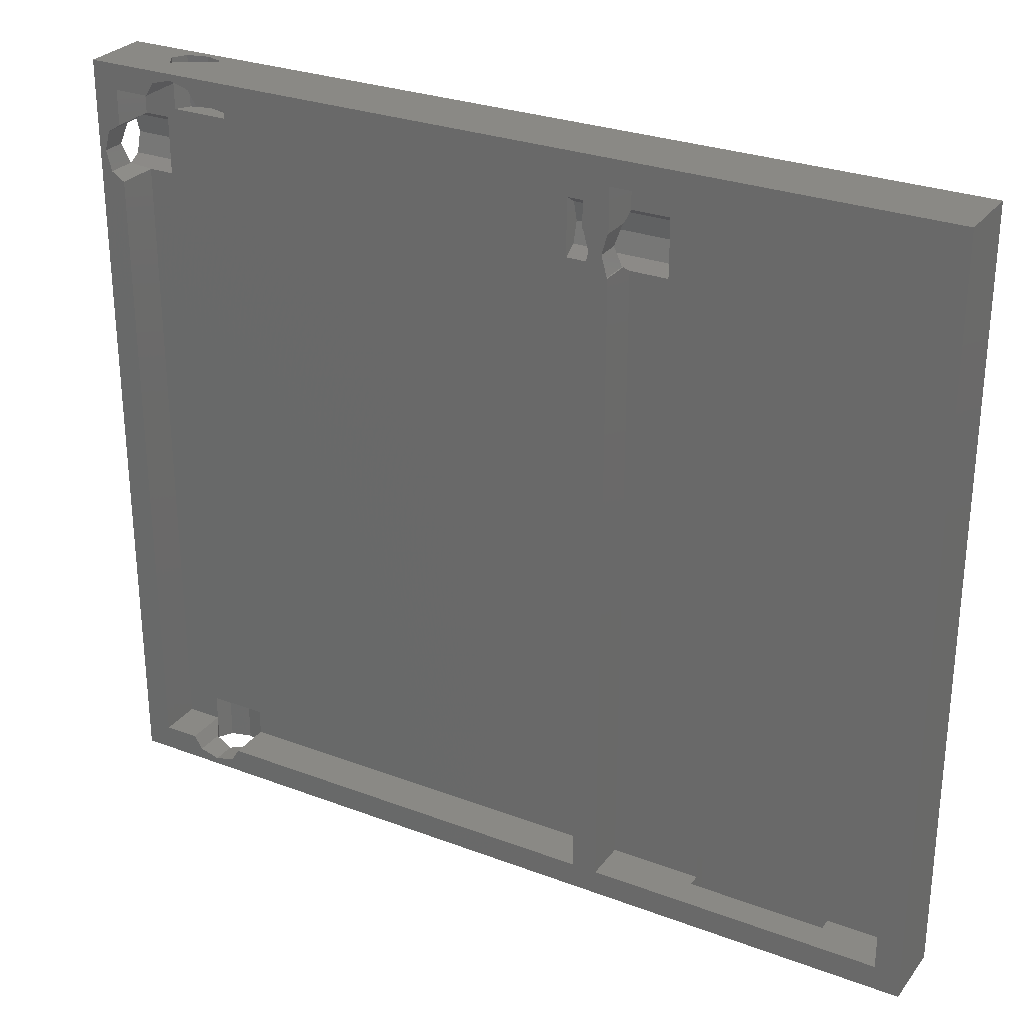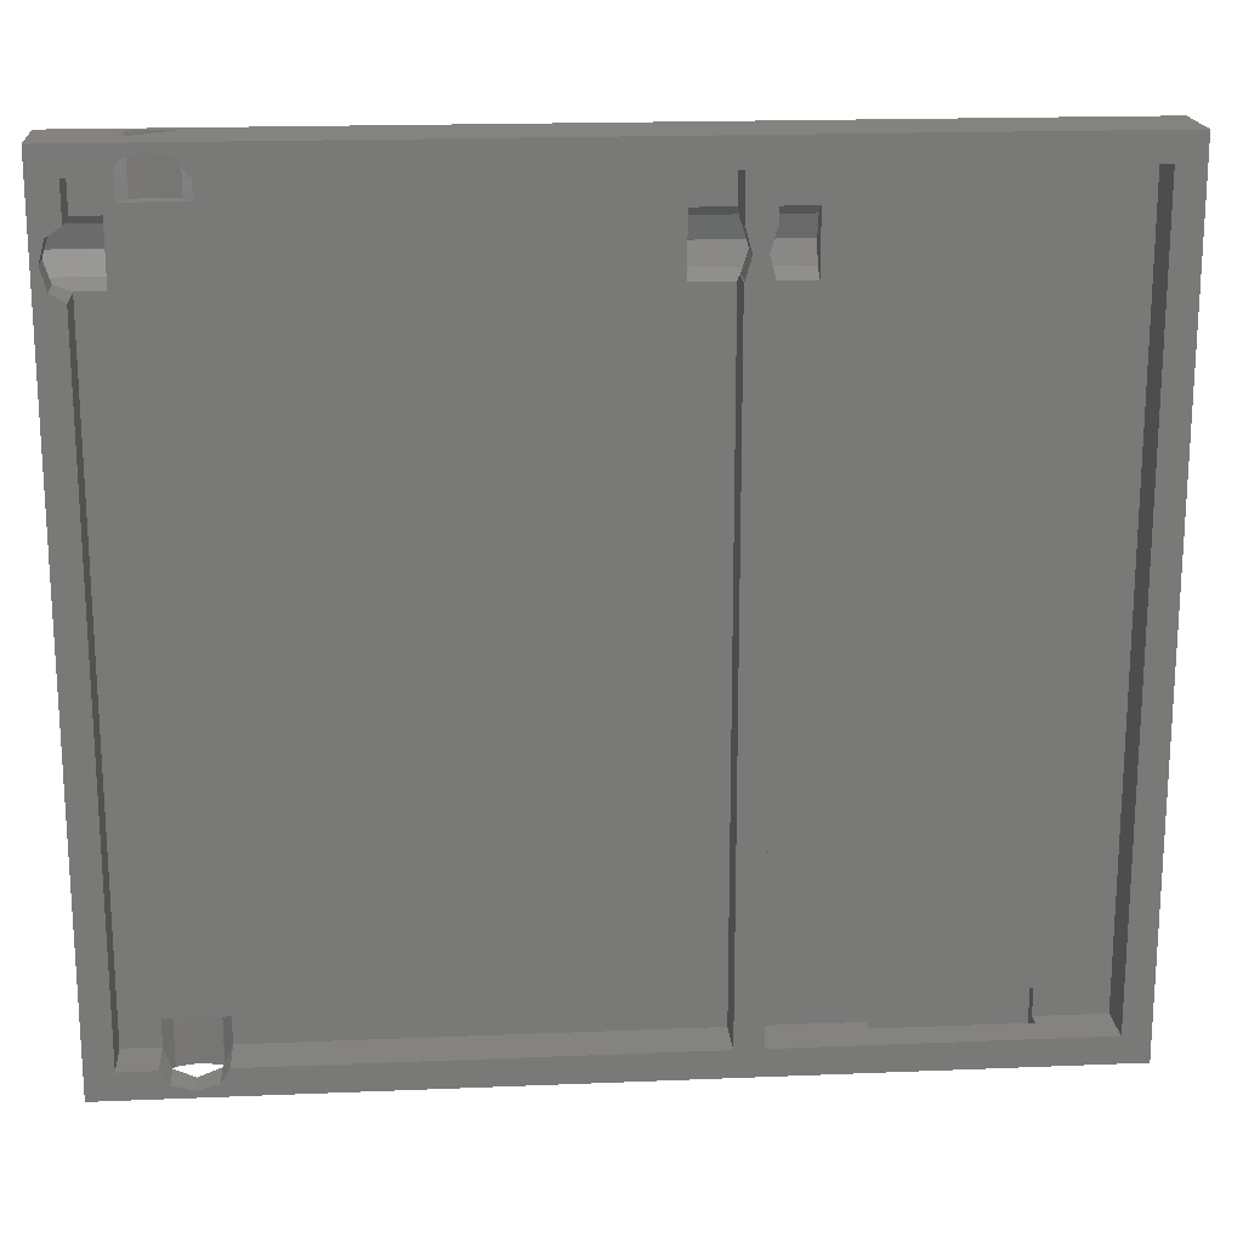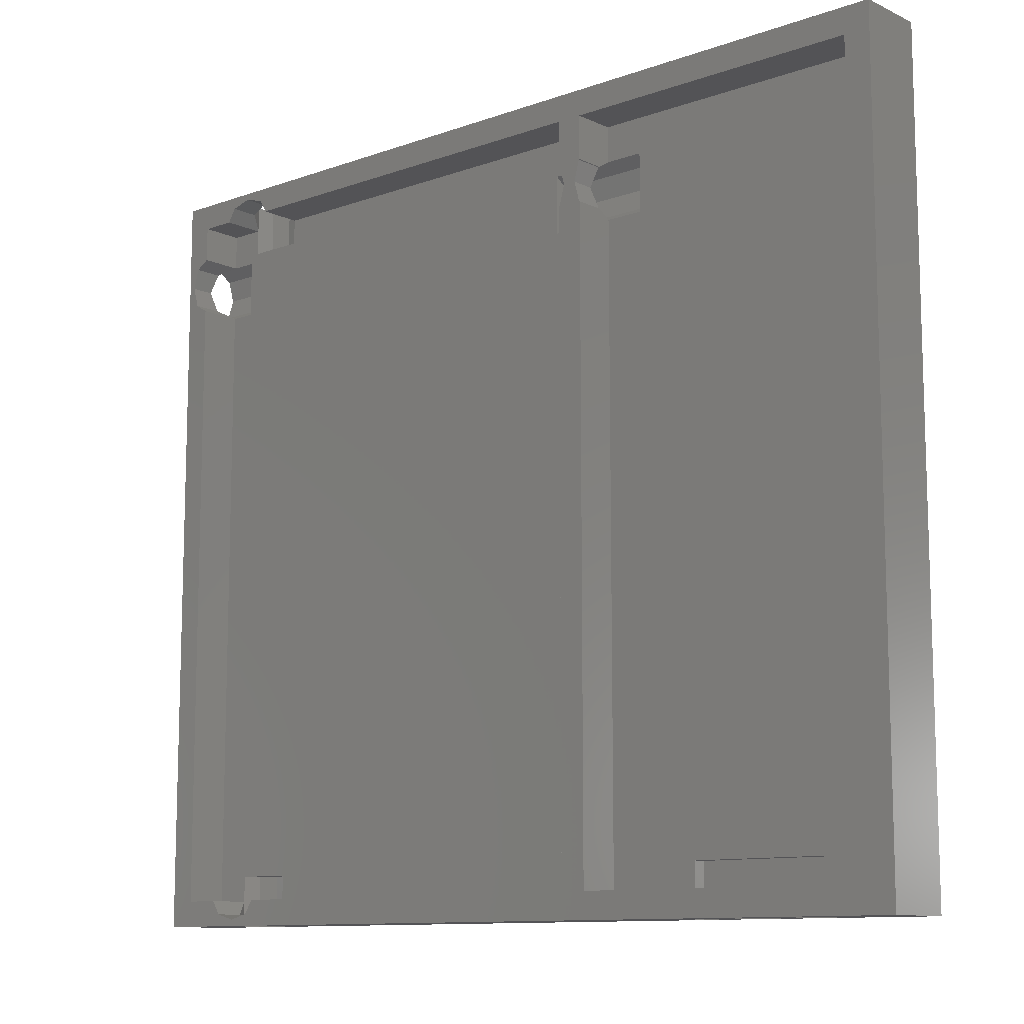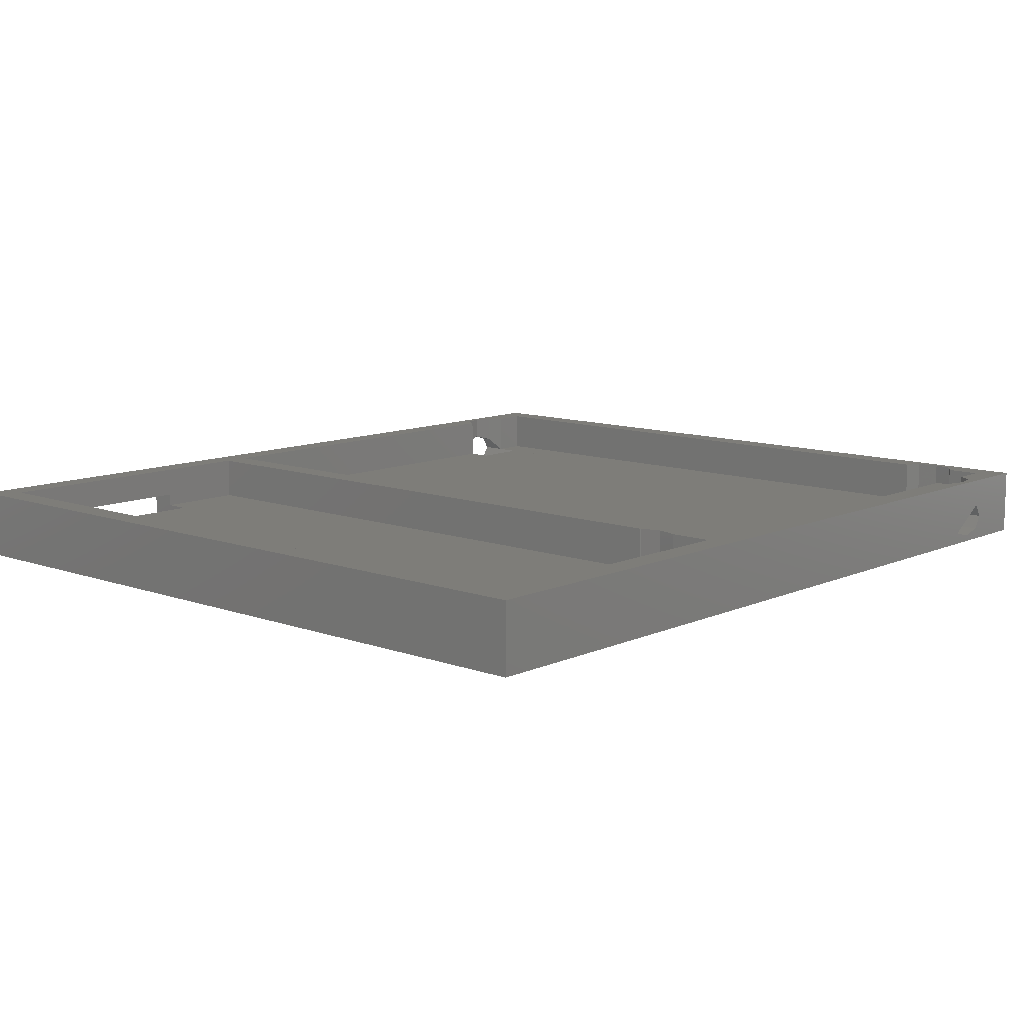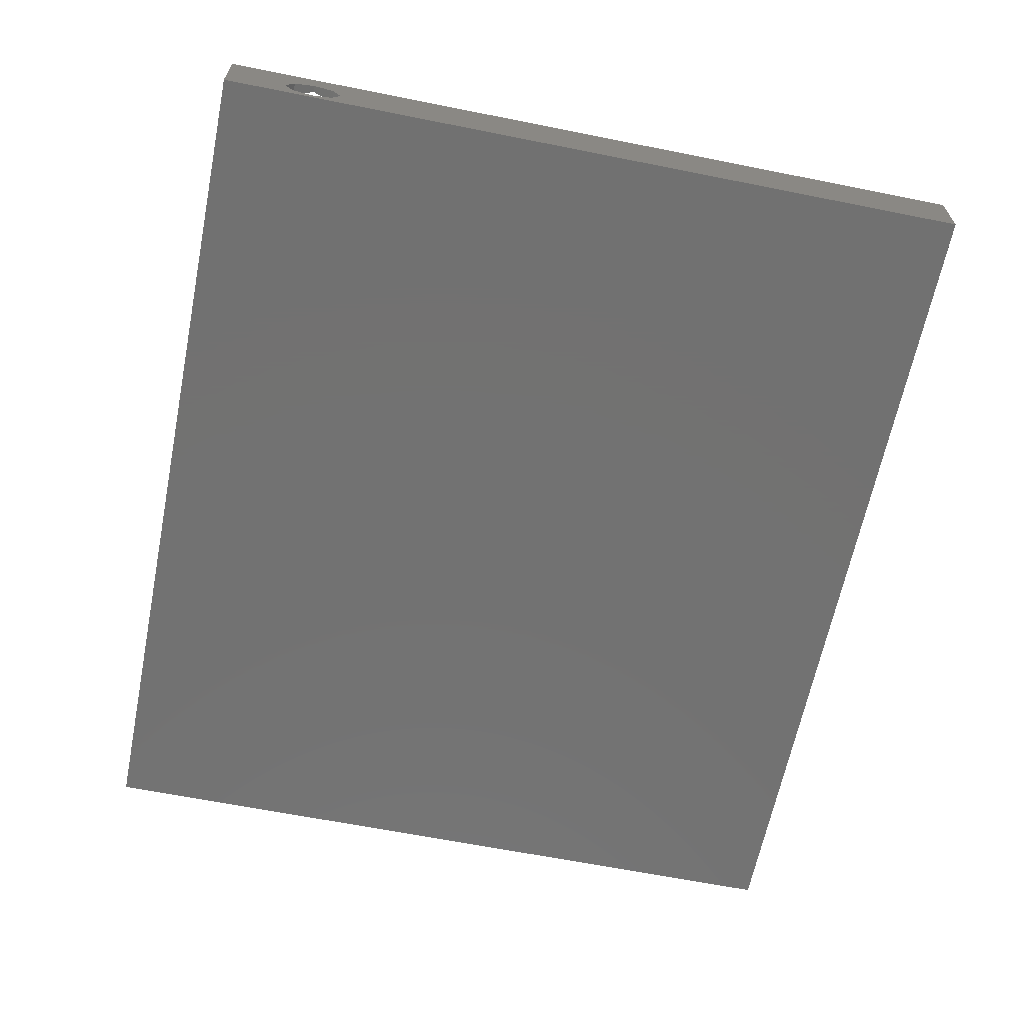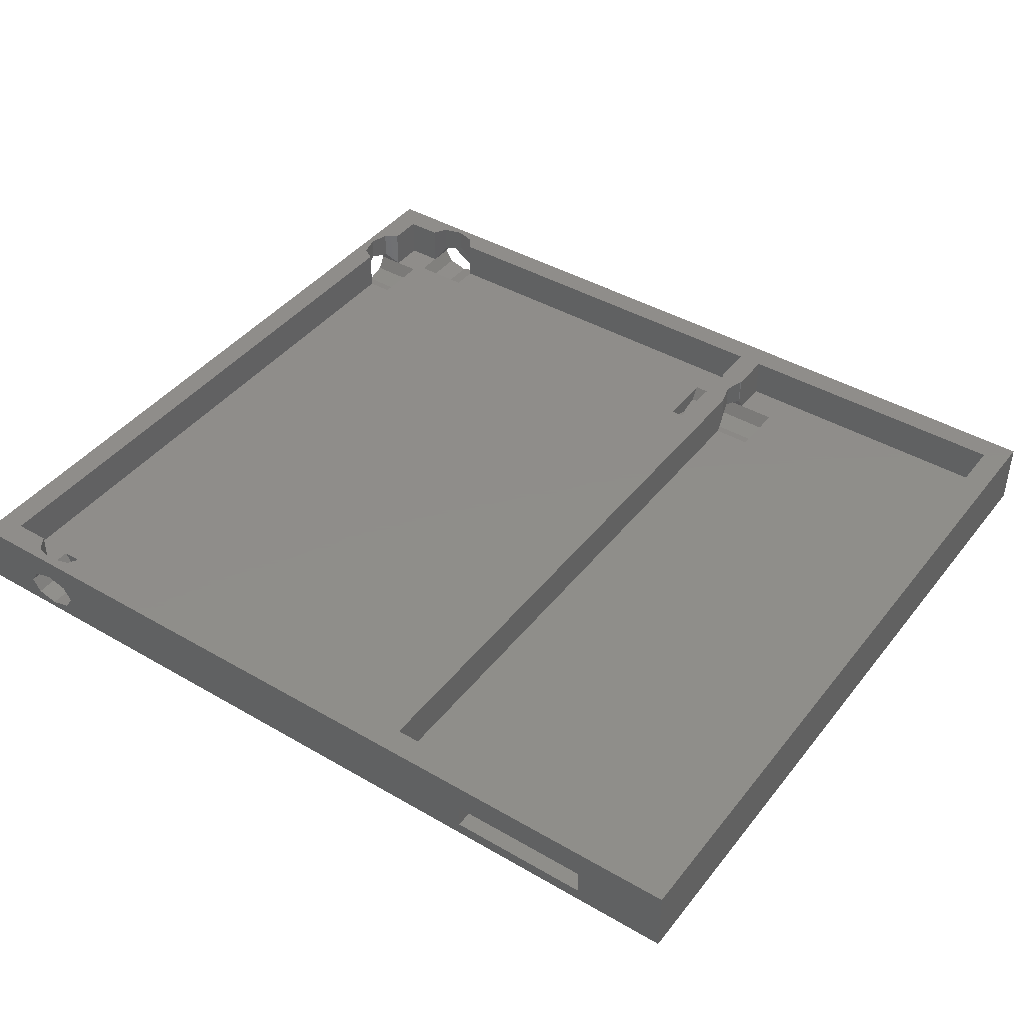
<metadata>
{"format":"stl","ext":"stl","renderer":"f3d","projection":"perspective","resolution":1024,"background":"white","views":[{"elev":28.3,"azim":29.6,"up":"+Y"},{"elev":18.5,"azim":-4.5,"up":"+Y"},{"elev":-10.9,"azim":41.5,"up":"+Y"},{"elev":10.7,"azim":132.0,"up":"+Z"},{"elev":-63.9,"azim":-101.4,"up":"+Z"},{"elev":42.3,"azim":34.9,"up":"+Z"}]}
</metadata>
<code>
# stl→obj: 150 verts, 316 faces
v 10.5 0 0.75
v 8.114 6 1.409
v 8.114 0 1.409
v 7.125 3 3
v 7.125 6 3
v 7.125 0 3
v 10.5 6 0.75
v 8.114 0 4.591
v 10.5 0.75 5.25
v 10.5 0 5.25
v 8.114 1.409 4.591
v 13.88 0 3
v 12.89 1.409 4.591
v 13.88 3 3
v 12.89 0 4.591
v 12.89 6 1.409
v 13.88 6 3
v 12.89 6 3
v 7.516 2.371 3.629
v 10.5 6 3
v 75.75 0 4.5
v 75.75 0 1.5
v 12.89 0 1.409
v 0 0 8
v 0 0 0
v 103 0 8
v 92.25 0 4.5
v 103 0 0
v 92.25 0 1.5
v 3 88 3
v 7.125 85 3
v 7.125 88 3
v 6 83.88 3
v 6 80.5 3
v 3 83.88 3
v 13.88 85 3
v 6 78.11 3
v 6 77.12 3
v 3 3 3
v 3 77.12 3
v 62 88 3
v 57.5 83.88 3
v 62 83.88 3
v 57.5 82.89 3
v 57.5 80.5 3
v 13.88 88 3
v 57.5 77.12 3
v 62 3 3
v 62 77.12 3
v 13.88 3 8
v 12.89 1.409 8
v 8.114 1.409 8
v 10.5 0.75 8
v 7.125 3 8
v 10.5 85 0.75
v 8.114 91 1.409
v 8.114 85 1.409
v 7.125 91 3
v 10.5 91 0.75
v 8.114 91 4.591
v 10.5 90.25 5.25
v 8.114 89.59 4.591
v 10.5 91 5.25
v 13.88 91 3
v 12.89 89.59 4.591
v 12.89 91 4.591
v 12.89 91 1.409
v 7.798 89.08 4.083
v 103 91 8
v 0 91 8
v 103 91 0
v 0 91 0
v 12.89 85 1.409
v 13.88 88 8
v 12.89 89.59 8
v 8.114 89.59 8
v 10.5 90.25 8
v 7.125 88 8
v 0 83.88 3
v 1.409 82.89 4.591
v 0 82.89 4.591
v 2.371 83.48 3.629
v 0 77.12 3
v 1.409 78.11 4.591
v 0 78.11 4.591
v 0.75 80.5 5.25
v 0 80.5 5.25
v 0 82.89 1.409
v 0 80.5 0.75
v 0 78.11 1.409
v 6 82.89 1.409
v 6 80.5 0.75
v 6 78.11 1.409
v 3 83.88 8
v 1.409 82.89 8
v 0.75 80.5 8
v 1.409 78.11 8
v 3 77.12 8
v 62 83.5 3.597
v 62.09 82.89 4.591
v 62 82.94 4.5
v 65 83.26 3.994
v 64.91 82.89 4.591
v 65 82.94 4.5
v 57.5 78.11 1.409
v 65 83.88 3
v 57.5 82.89 1.409
v 62.09 78.11 4.591
v 64.91 78.11 4.591
v 65 77.12 3
v 65 78.06 4.5
v 62 78.06 4.5
v 62.75 80.5 5.25
v 64.25 80.5 5.25
v 57.5 80.5 0.75
v 69.5 80.5 0.75
v 69.5 83.88 3
v 69.5 82.89 1.409
v 69.5 77.12 3
v 69.5 78.11 1.409
v 62.09 82.89 8
v 62.75 80.5 8
v 62 82.94 8
v 62 78.06 8
v 62.09 78.11 8
v 64.91 78.11 8
v 64.25 80.5 8
v 65 78.06 8
v 65 82.94 8
v 64.91 82.89 8
v 100 88 3
v 92.25 6 3
v 100 3 3
v 75.75 6 3
v 65 88 3
v 92.25 3 3
v 65 3 3
v 75.75 3 3
v 100 88 8
v 65 88 8
v 62 88 8
v 3 88 8
v 100 3 8
v 65 3 8
v 62 3 8
v 3 3 8
v 75.75 3 4.5
v 92.25 3 4.5
v 75.75 6 1.5
v 92.25 6 1.5
f 1 2 3
f 4 2 5
f 2 4 6
f 1 7 2
f 8 9 10
f 9 8 11
f 3 2 6
f 12 13 14
f 13 12 15
f 16 17 18
f 9 15 10
f 15 9 13
f 4 19 6
f 2 20 5
f 7 20 2
f 20 7 16
f 6 11 8
f 11 6 19
f 12 21 15
f 12 22 21
f 1 22 23
f 23 22 12
f 21 24 10
f 24 8 10
f 24 6 8
f 25 6 24
f 3 25 1
f 6 25 3
f 21 10 15
f 24 21 26
f 27 26 21
f 28 27 29
f 28 22 1
f 28 1 25
f 27 28 26
f 22 28 29
f 23 16 1
f 16 7 1
f 16 18 20
f 16 14 17
f 23 14 16
f 14 23 12
f 30 31 32
f 31 33 34
f 31 30 33
f 33 30 35
f 36 18 17
f 36 20 18
f 31 20 36
f 20 31 5
f 4 5 31
f 31 34 37
f 31 37 38
f 31 38 4
f 39 38 40
f 38 39 4
f 41 42 43
f 36 44 42
f 44 36 45
f 36 42 46
f 46 42 41
f 47 48 49
f 45 36 47
f 17 47 36
f 47 17 48
f 48 17 14
f 13 50 14
f 50 13 51
f 9 52 53
f 52 9 11
f 19 4 54
f 11 54 52
f 54 11 19
f 51 9 53
f 9 51 13
f 55 56 57
f 32 56 58
f 56 32 31
f 55 59 56
f 60 61 62
f 61 60 63
f 57 56 31
f 64 65 66
f 65 64 46
f 67 64 66
f 61 66 65
f 66 61 63
f 68 58 60
f 58 68 32
f 69 60 70
f 69 67 60
f 71 67 69
f 67 71 59
f 58 70 60
f 72 58 56
f 58 72 70
f 59 72 56
f 72 59 71
f 60 62 68
f 55 36 73
f 36 55 31
f 31 55 57
f 73 67 55
f 67 59 55
f 67 66 60
f 66 63 60
f 67 46 64
f 73 46 67
f 46 73 36
f 74 65 46
f 65 74 75
f 76 61 77
f 61 76 62
f 61 75 77
f 75 61 65
f 78 62 76
f 62 78 68
f 68 78 32
f 79 80 81
f 80 79 82
f 83 84 40
f 84 83 85
f 35 82 79
f 81 86 87
f 86 81 80
f 72 79 70
f 72 88 79
f 72 89 88
f 90 25 83
f 89 25 90
f 25 89 72
f 81 70 79
f 87 70 81
f 24 83 25
f 83 24 85
f 85 24 87
f 87 24 70
f 34 91 92
f 91 34 33
f 34 92 93
f 93 40 38
f 90 40 93
f 40 90 83
f 34 93 37
f 93 92 89
f 85 86 84
f 86 85 87
f 37 93 38
f 91 79 88
f 91 35 79
f 35 91 33
f 93 89 90
f 92 91 89
f 91 88 89
f 80 94 95
f 82 94 80
f 82 35 94
f 86 95 96
f 95 86 80
f 97 86 96
f 86 97 84
f 98 84 97
f 84 98 40
f 99 100 101
f 100 102 103
f 103 102 104
f 100 99 102
f 105 45 47
f 106 99 43
f 99 106 102
f 107 42 44
f 49 108 109
f 110 109 111
f 49 109 110
f 108 49 112
f 113 103 114
f 103 113 100
f 45 107 44
f 107 45 105
f 115 107 105
f 116 117 118
f 119 116 120
f 116 119 117
f 109 113 114
f 113 109 108
f 120 115 105
f 118 107 115
f 116 118 115
f 120 110 119
f 110 120 49
f 105 49 120
f 49 105 47
f 118 42 107
f 118 43 42
f 43 118 106
f 106 118 117
f 120 116 115
f 113 121 100
f 121 113 122
f 123 100 121
f 100 123 101
f 108 124 125
f 124 108 112
f 125 113 108
f 113 125 122
f 126 114 127
f 114 126 109
f 128 109 126
f 109 128 111
f 103 129 130
f 129 103 104
f 114 130 127
f 130 114 103
f 131 132 133
f 119 132 131
f 132 119 134
f 119 131 117
f 135 117 131
f 117 135 106
f 133 132 136
f 110 134 119
f 134 110 137
f 134 137 138
f 129 123 121
f 124 128 126
f 69 139 26
f 69 140 139
f 123 129 140
f 129 121 130
f 130 121 127
f 127 121 122
f 123 140 141
f 69 141 140
f 77 141 69
f 141 75 74
f 141 77 75
f 76 142 78
f 142 95 94
f 95 70 96
f 142 70 95
f 76 70 142
f 77 70 76
f 70 77 69
f 143 26 139
f 144 26 143
f 125 126 127
f 125 127 122
f 124 126 125
f 128 124 144
f 145 144 124
f 145 26 144
f 51 145 50
f 53 145 51
f 145 53 26
f 146 52 54
f 97 146 98
f 24 97 96
f 24 96 70
f 53 24 26
f 52 24 53
f 146 24 52
f 97 24 146
f 26 71 69
f 71 26 28
f 25 71 28
f 71 25 72
f 146 40 98
f 39 40 146
f 94 30 142
f 30 94 35
f 49 124 112
f 145 49 48
f 49 145 124
f 99 41 43
f 41 99 141
f 101 141 99
f 141 101 123
f 4 146 54
f 146 4 39
f 48 50 145
f 50 48 14
f 46 141 74
f 141 46 41
f 30 78 142
f 78 30 32
f 128 110 111
f 144 110 128
f 110 144 137
f 102 135 140
f 135 102 106
f 104 140 129
f 140 104 102
f 133 139 131
f 139 133 143
f 147 143 148
f 133 148 143
f 148 133 136
f 143 147 144
f 137 147 138
f 147 137 144
f 135 139 140
f 139 135 131
f 147 21 138
f 138 149 134
f 22 138 21
f 138 22 149
f 21 148 27
f 148 21 147
f 150 136 132
f 29 136 150
f 27 136 29
f 136 27 148
f 149 29 150
f 29 149 22
f 149 132 134
f 132 149 150

</code>
